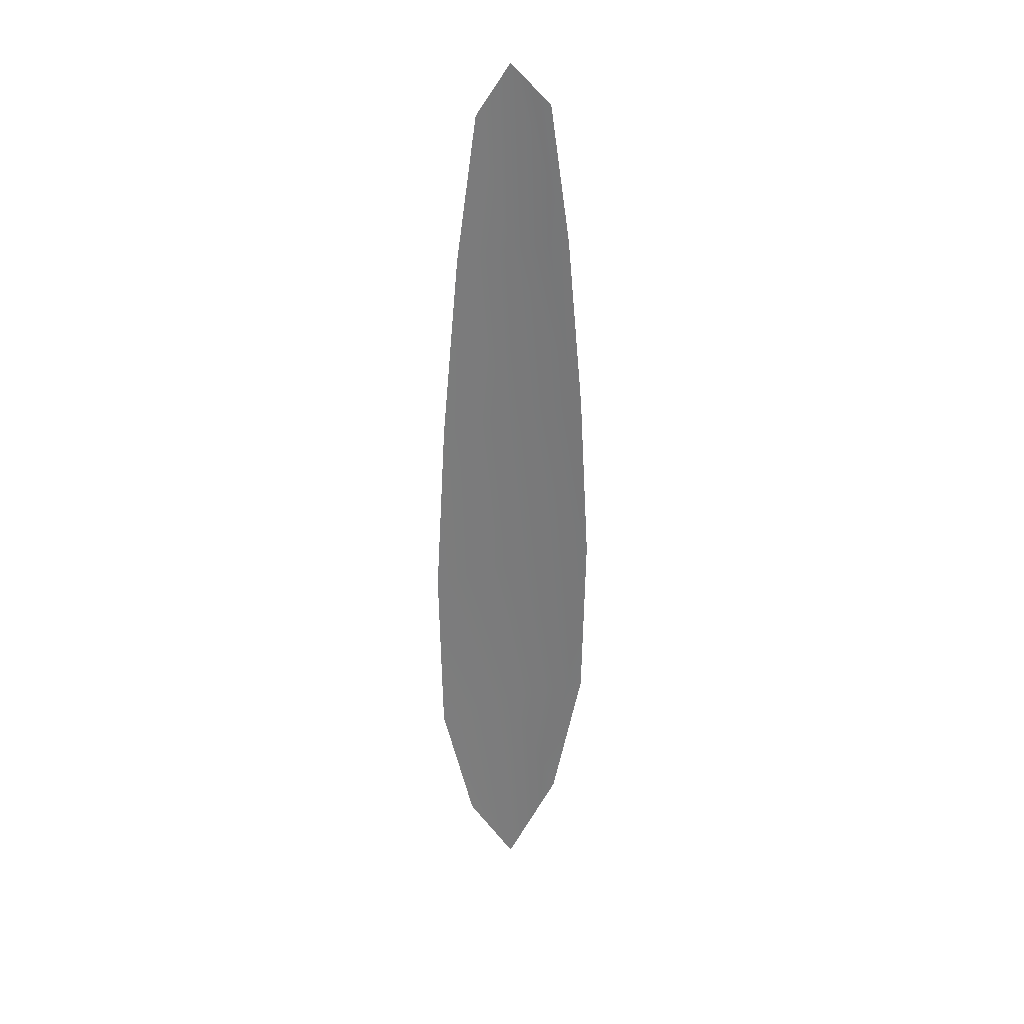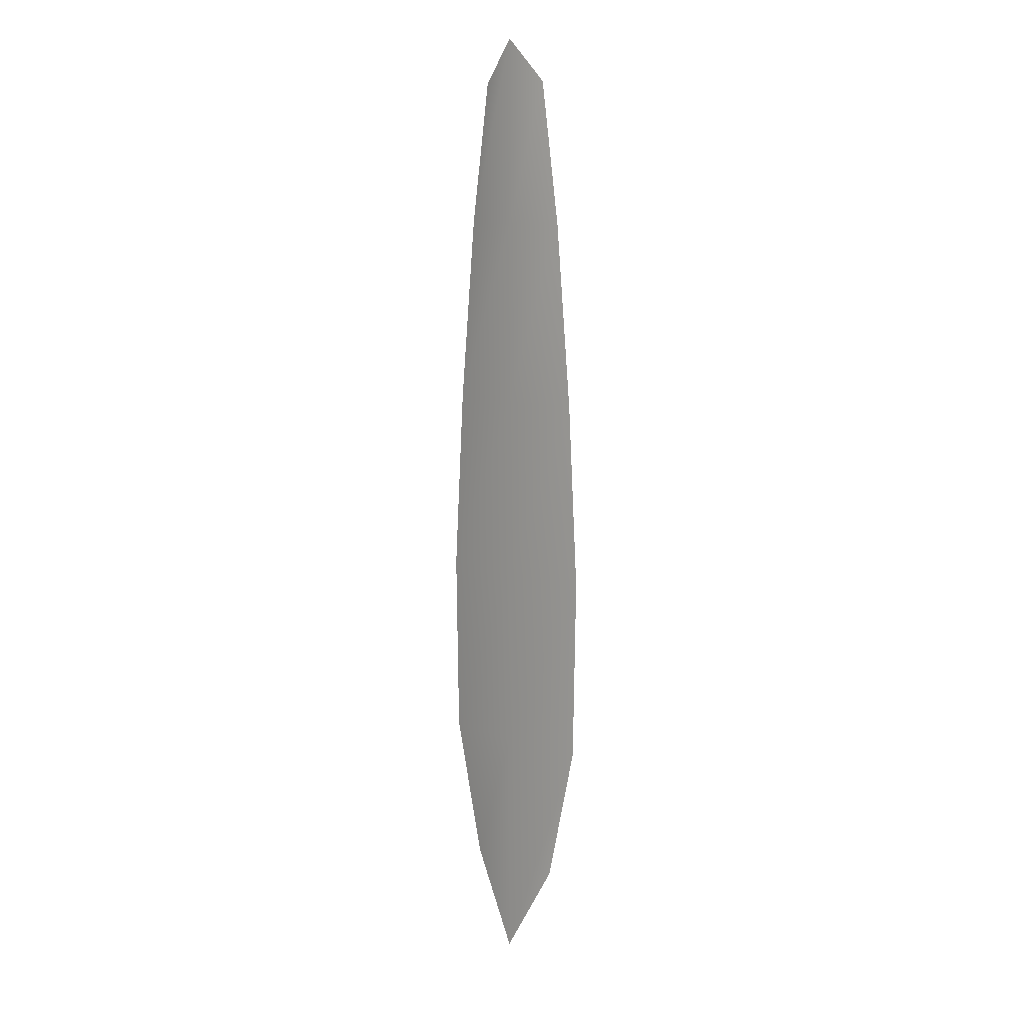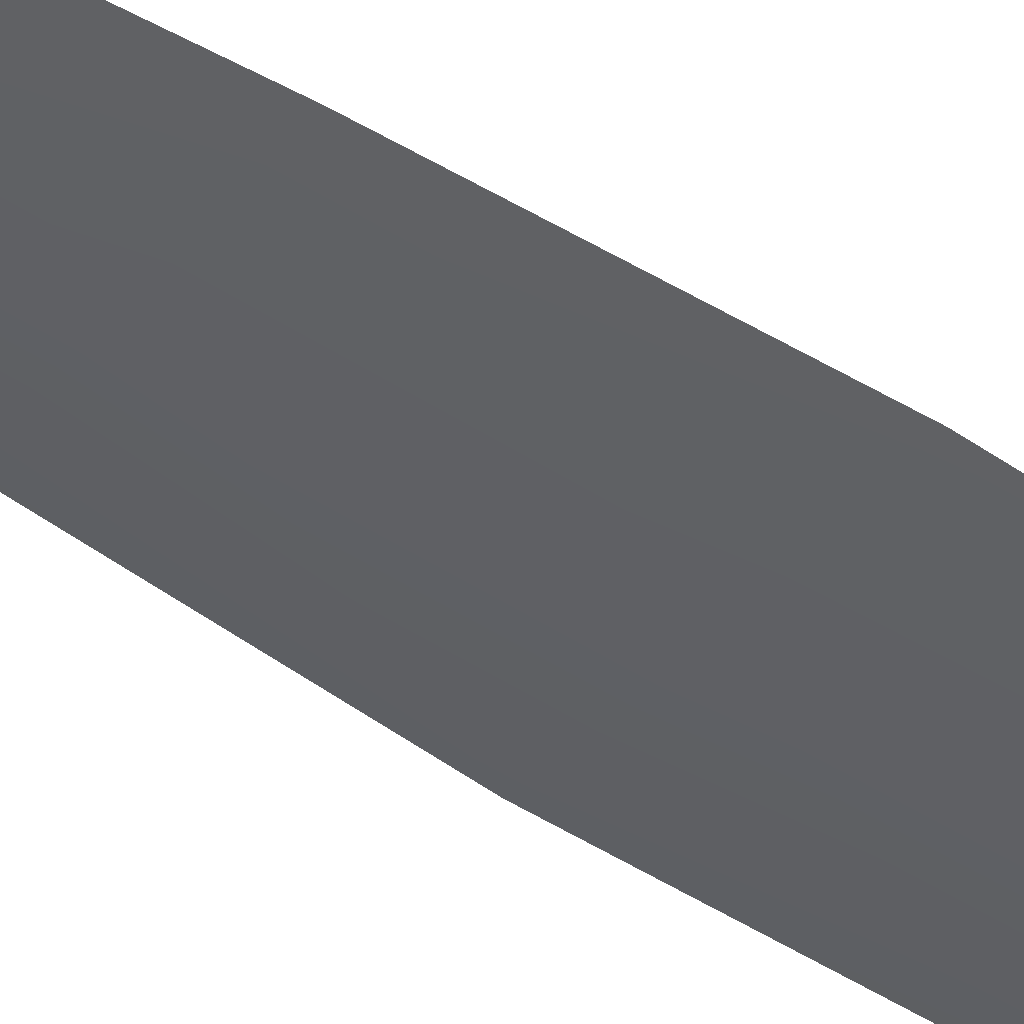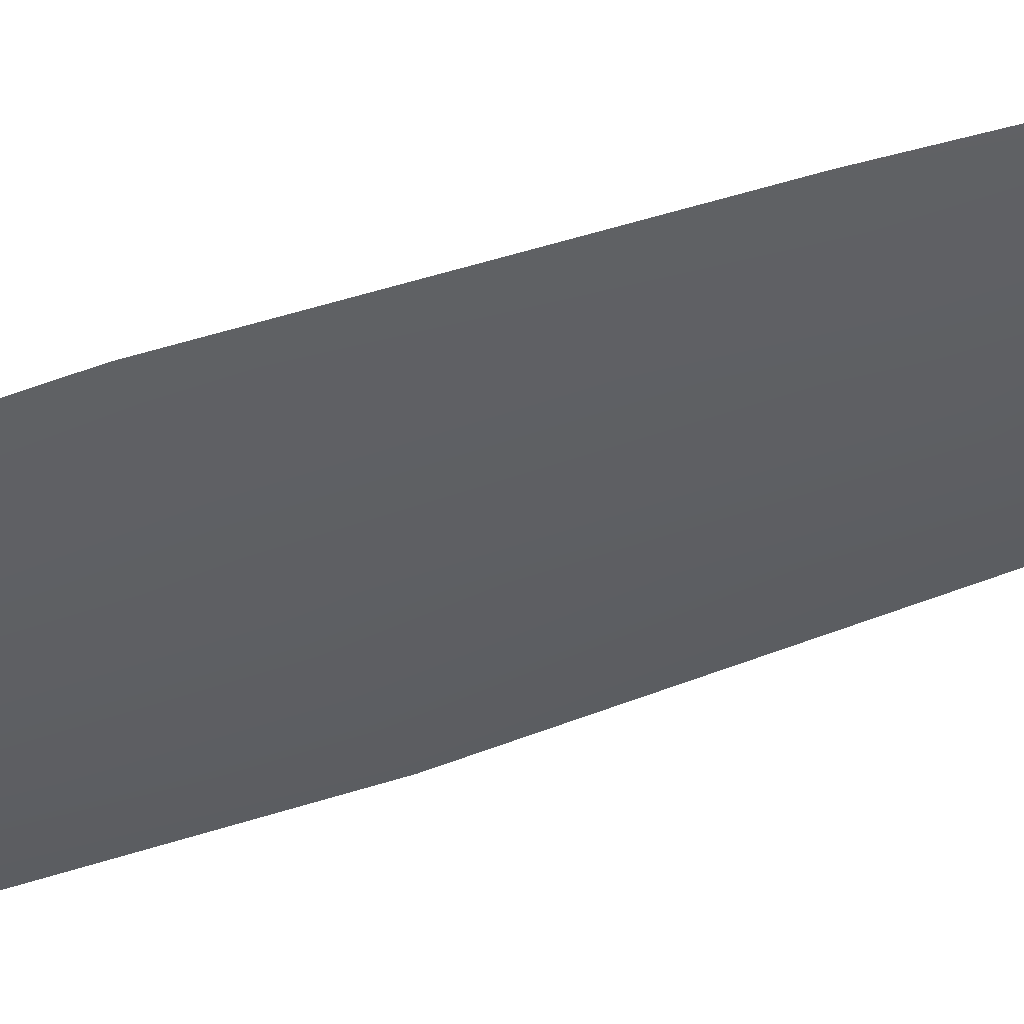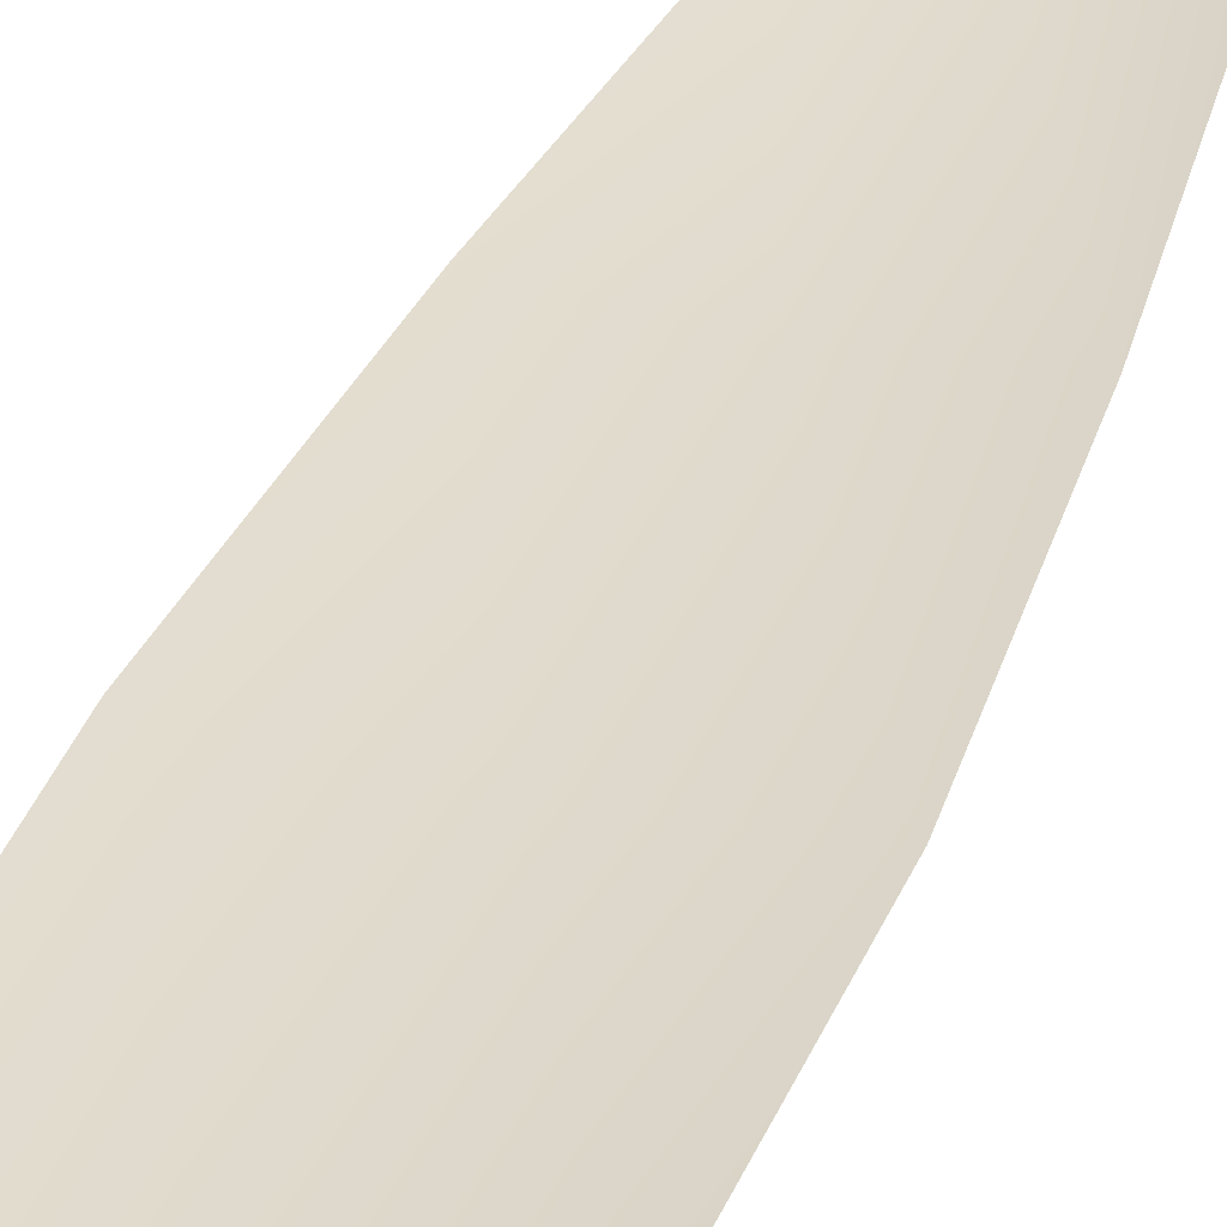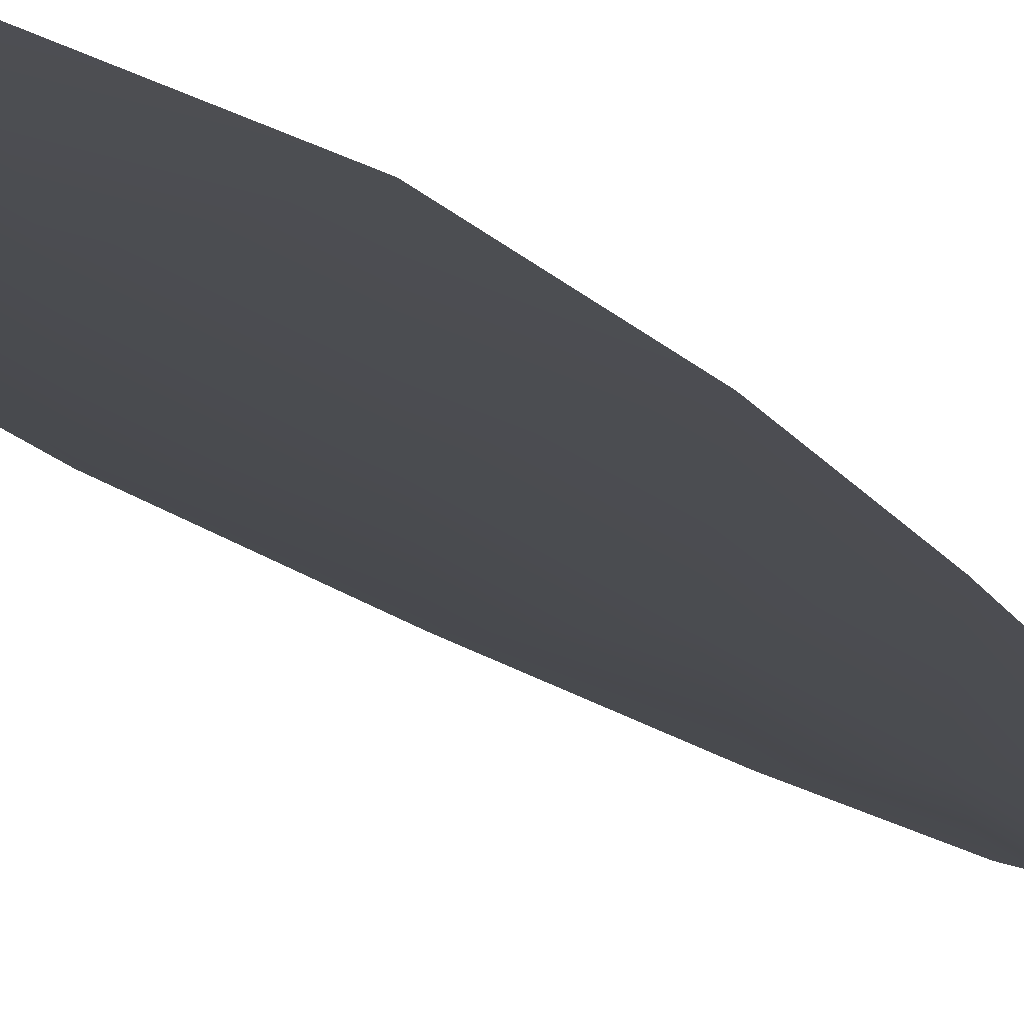
<metadata>
{"format":"obj","ext":"obj","renderer":"f3d","projection":"perspective","resolution":1024,"background":"white","views":[{"elev":32.6,"azim":-22.1,"up":"+Y"},{"elev":10.7,"azim":-137.5,"up":"+Y"},{"elev":-44.2,"azim":-128.8,"up":"+Z"},{"elev":-41.1,"azim":114.7,"up":"+Z"},{"elev":32.7,"azim":18.0,"up":"+Z"},{"elev":-14.9,"azim":23.7,"up":"+Z"}]}
</metadata>
<code>
o feather_flight_secondary_023
v 0.08885 0.2363 0.09024
v 0.0827 0.2363 0.09024
v 0.08997 0.1683 0.09018
v 0.08158 0.1683 0.09018
v 0.08578 0.2398 0.08961
v 0.08578 0.1607 0.08954
v 0.09052 0.2248 0.09023
v 0.09192 0.2098 0.09022
v 0.09282 0.1948 0.0902
v 0.09257 0.1799 0.09019
v 0.07898 0.1799 0.09019
v 0.07873 0.1948 0.0902
v 0.07963 0.2098 0.09022
v 0.08103 0.2248 0.09023
v 0.08578 0.2248 0.08959
v 0.08578 0.2098 0.08958
v 0.08578 0.1948 0.08957
v 0.08578 0.1799 0.08956
f 18 10 3 6
f 11 18 6 4
f 5 1 7 15
f 15 7 8 16
f 16 8 9 17
f 17 9 10 18
f 2 5 15 14
f 14 15 16 13
f 13 16 17 12
f 12 17 18 11

</code>
